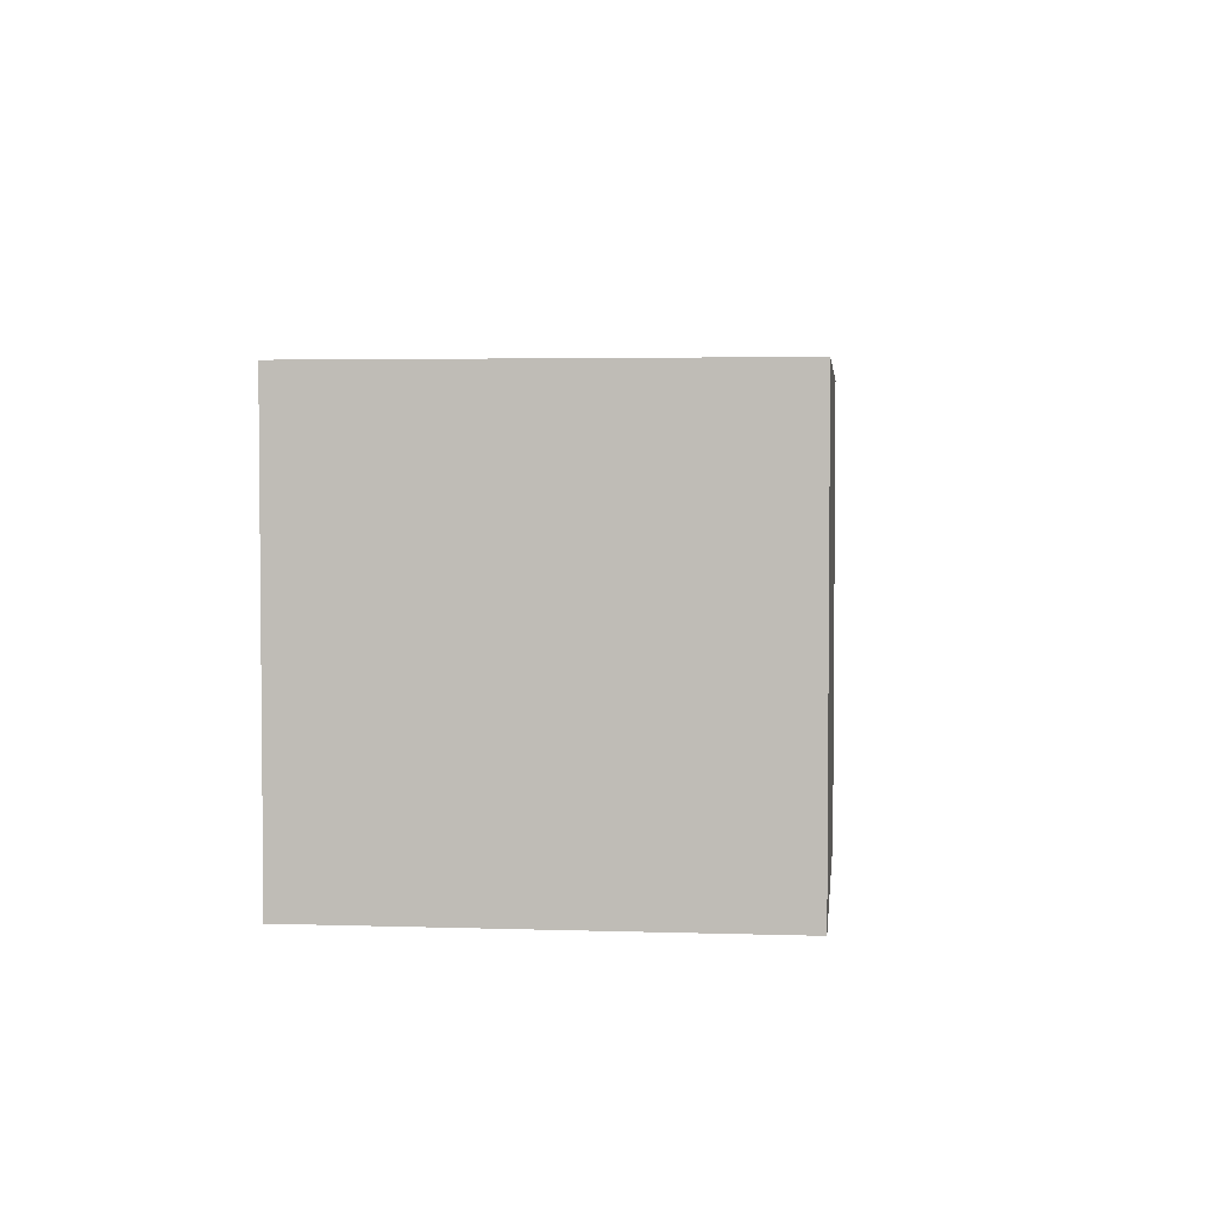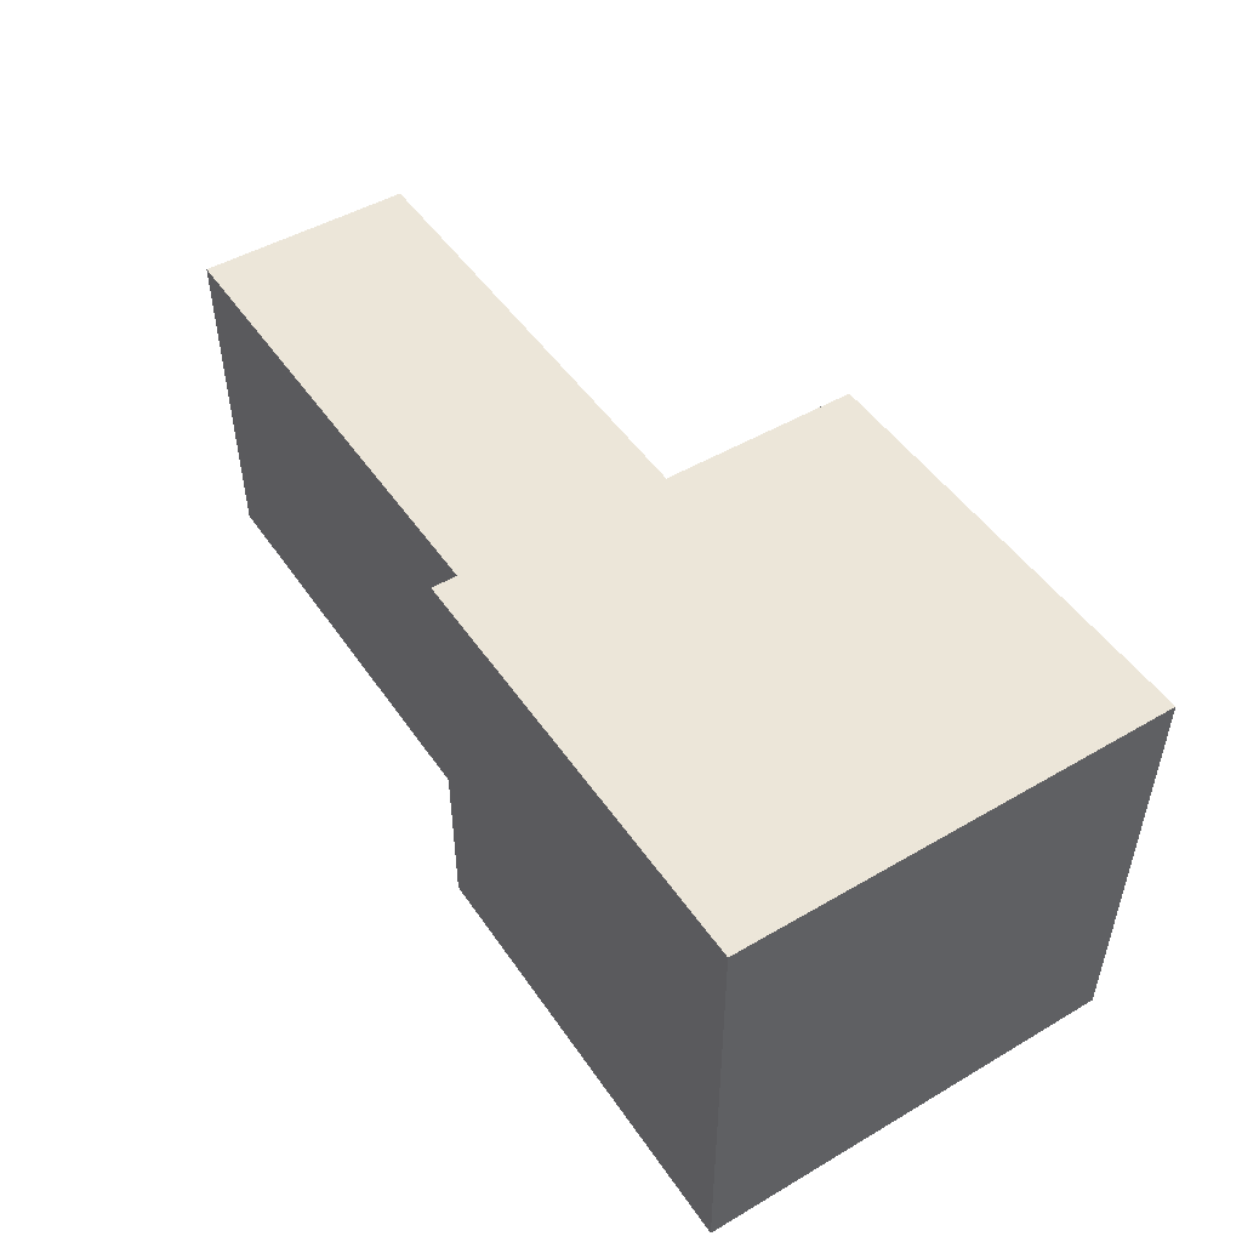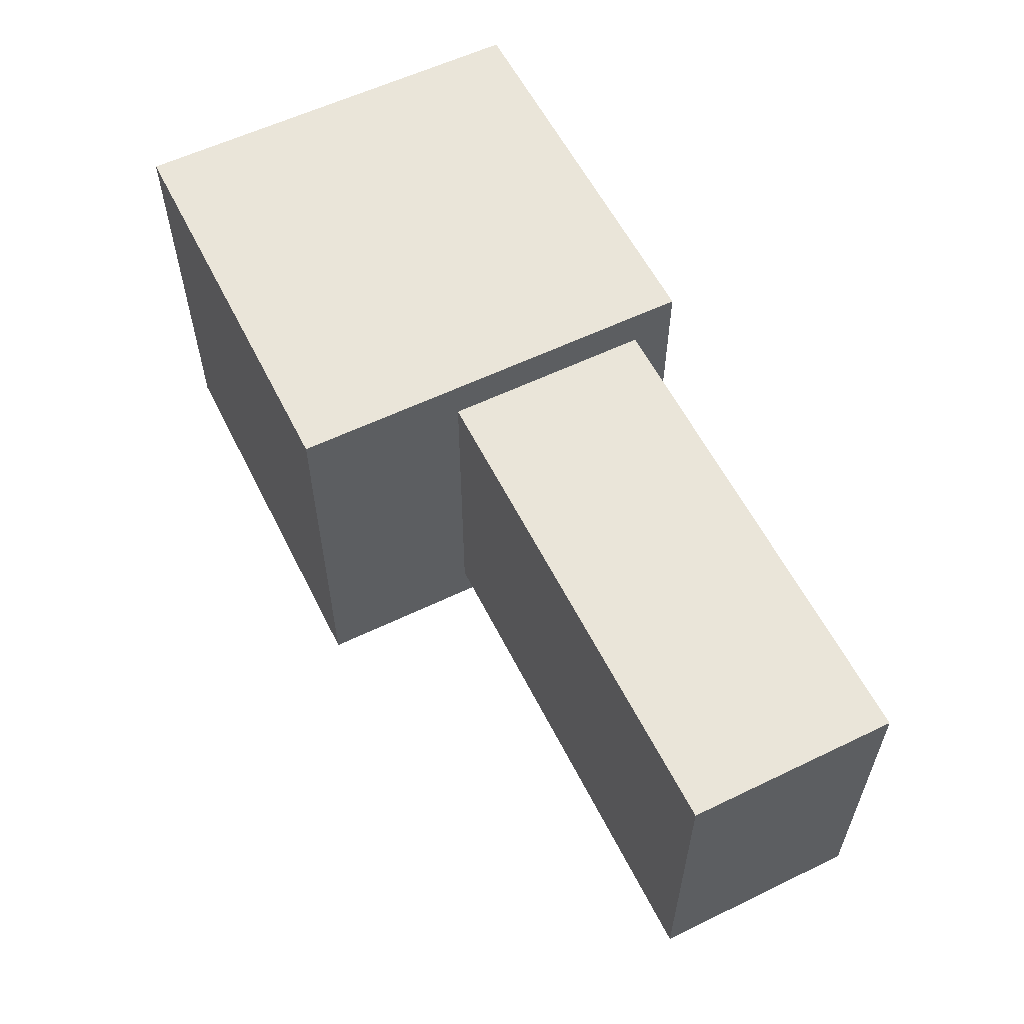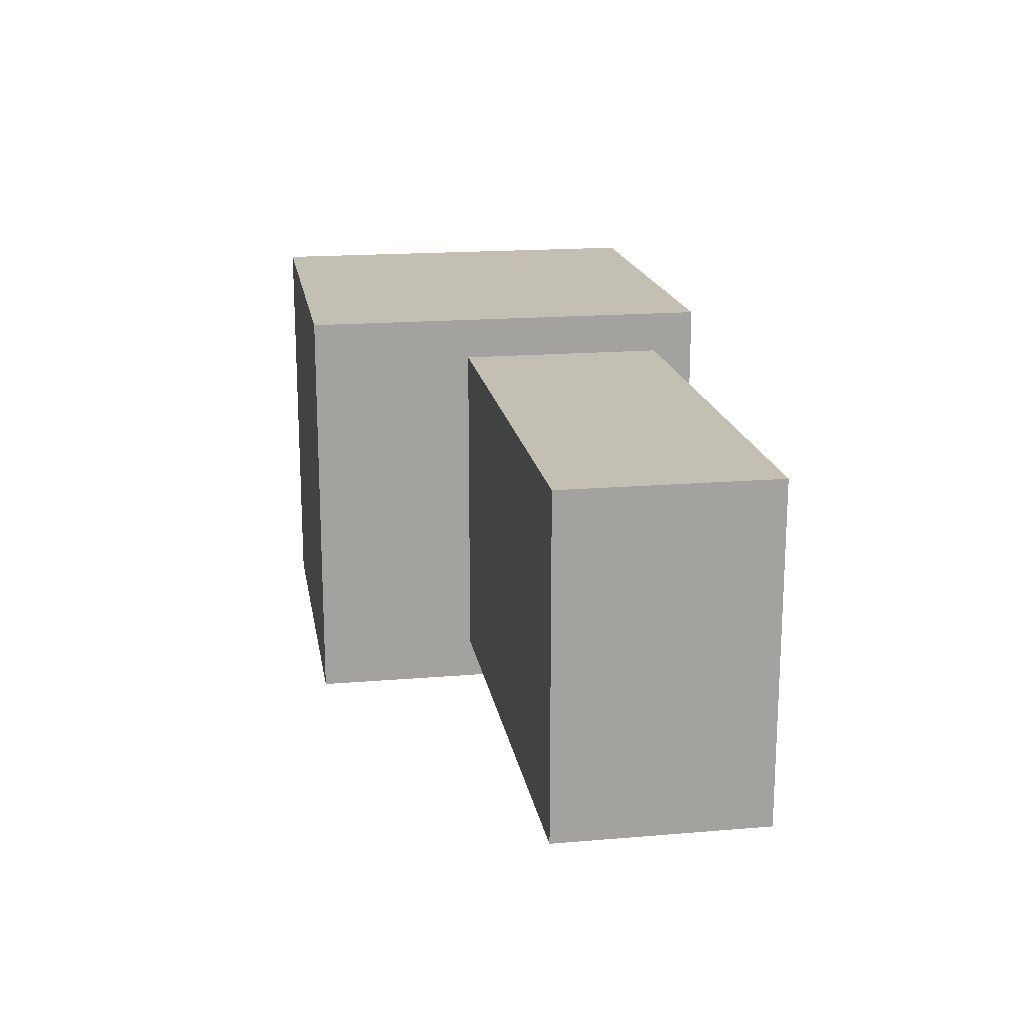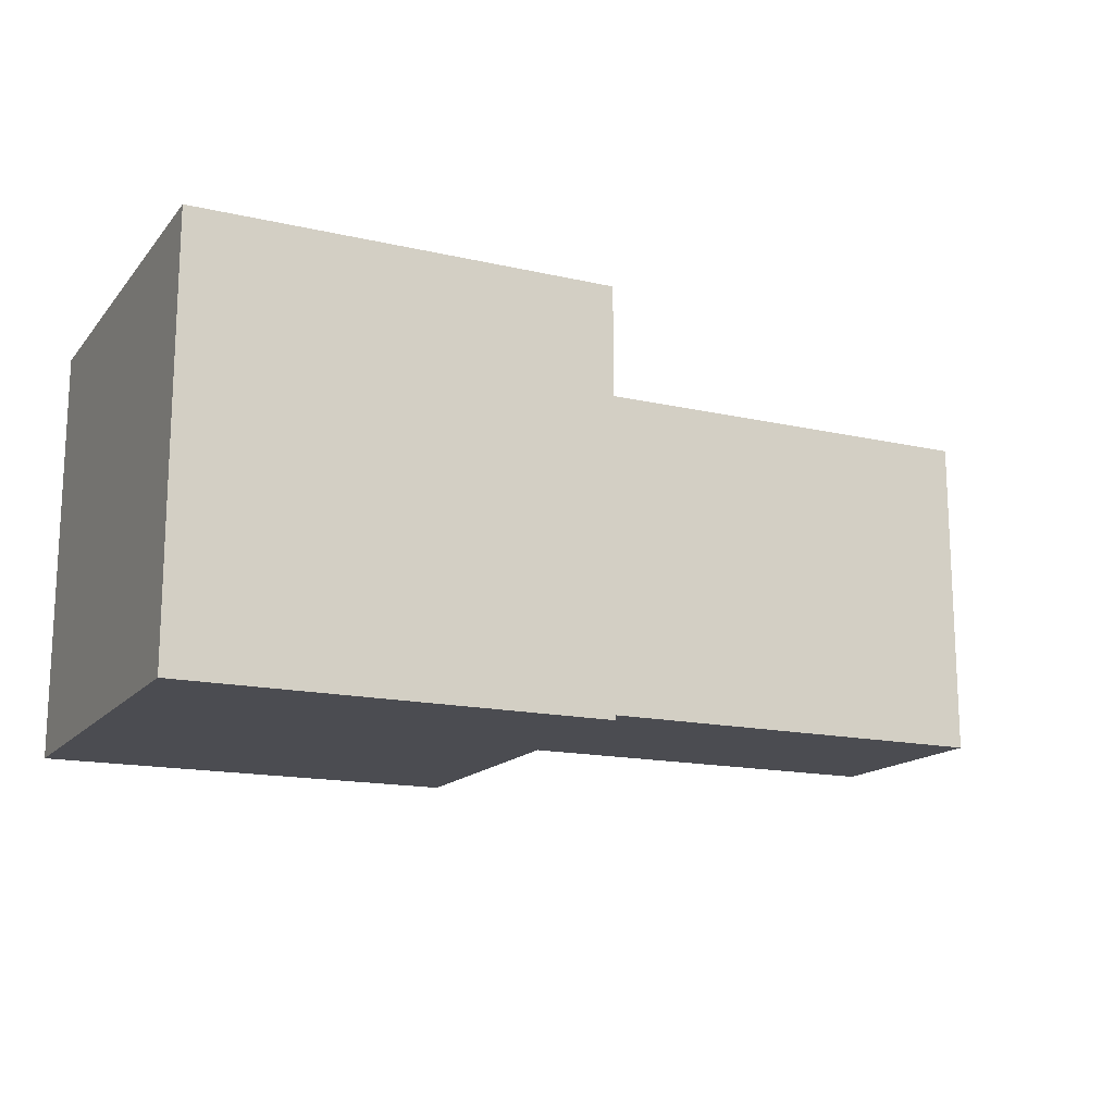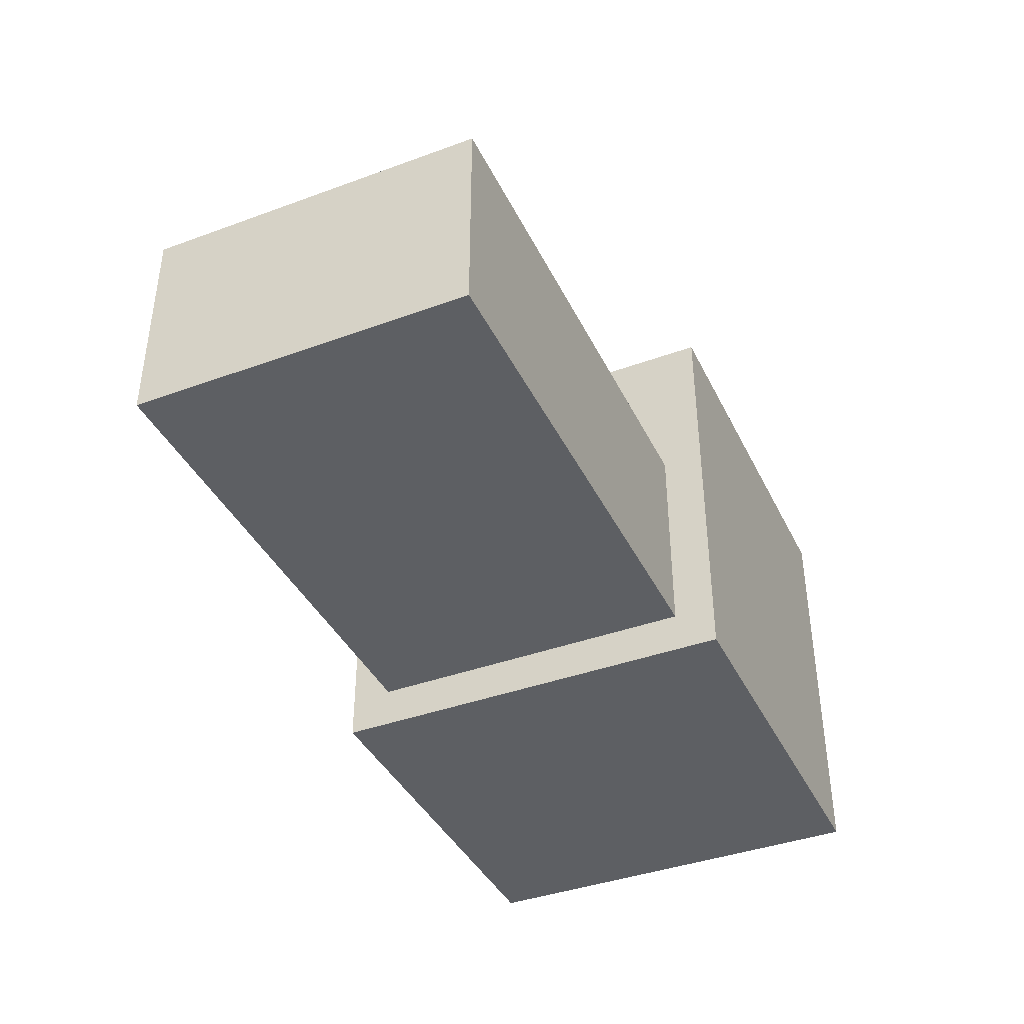
<metadata>
{"format":"obj","ext":"obj","renderer":"f3d","projection":"perspective","resolution":1024,"background":"white","views":[{"elev":3.4,"azim":96.2,"up":"+Z"},{"elev":48.6,"azim":57.0,"up":"+Z"},{"elev":58.2,"azim":-116.5,"up":"+Z"},{"elev":17.8,"azim":-99.4,"up":"+Z"},{"elev":-15.5,"azim":154.3,"up":"+Z"},{"elev":-40.0,"azim":-65.7,"up":"+Y"}]}
</metadata>
<code>
g royale_dino_skull_lod02
v -3 1.5 -1
v 2.384e-07 1.5 -1
v 2.384e-07 1.5 1
v -3 1.5 1
v 2.5 2.5 1.25
v 2.5 2.5 -1.25
v 2.5 -3.576e-07 -1.25
v 2.5 -2.384e-07 1.25
v 2.384e-07 0.25 1
v -3 0.25 1
v -3 1.5 1
v 2.384e-07 1.5 1
v -3 1.5 -1
v -3 0.25 -1
v 2.384e-07 0.25 -1
v 2.384e-07 1.5 -1
v -3 0.25 1
v 2.384e-07 0.25 1
v 2.384e-07 0.25 -1
v -3 0.25 -1
v -3 0.25 -1
v -3 1.5 -1
v -3 1.5 1
v -3 0.25 1
v 2.5 2.5 -1.25
v 2.5 2.5 1.25
v 7.153e-07 2.5 1.25
v 7.153e-07 2.5 -1.25
v 2.384e-07 -3.576e-07 -1.25
v 2.384e-07 -2.384e-07 1.25
v 2.5 -2.384e-07 1.25
v 2.5 -3.576e-07 -1.25
v 2.5 -2.384e-07 1.25
v 2.384e-07 -2.384e-07 1.25
v 7.153e-07 2.5 1.25
v 2.5 2.5 1.25
v 2.384e-07 -3.576e-07 -1.25
v 2.5 -3.576e-07 -1.25
v 2.5 2.5 -1.25
v 7.153e-07 2.5 -1.25
v 2.384e-07 -2.384e-07 1.25
v 2.384e-07 -3.576e-07 -1.25
v 7.153e-07 2.5 -1.25
v 7.153e-07 2.5 1.25
g royale_dino_skull_lod02_0
f 3 2 1
f 4 3 1
f 7 6 5
f 8 7 5
f 11 10 9
f 12 11 9
f 15 14 13
f 16 15 13
f 19 18 17
f 20 19 17
f 23 22 21
f 24 23 21
f 27 26 25
f 28 27 25
f 31 30 29
f 32 31 29
f 35 34 33
f 36 35 33
f 39 38 37
f 40 39 37
f 43 42 41
f 44 43 41

</code>
